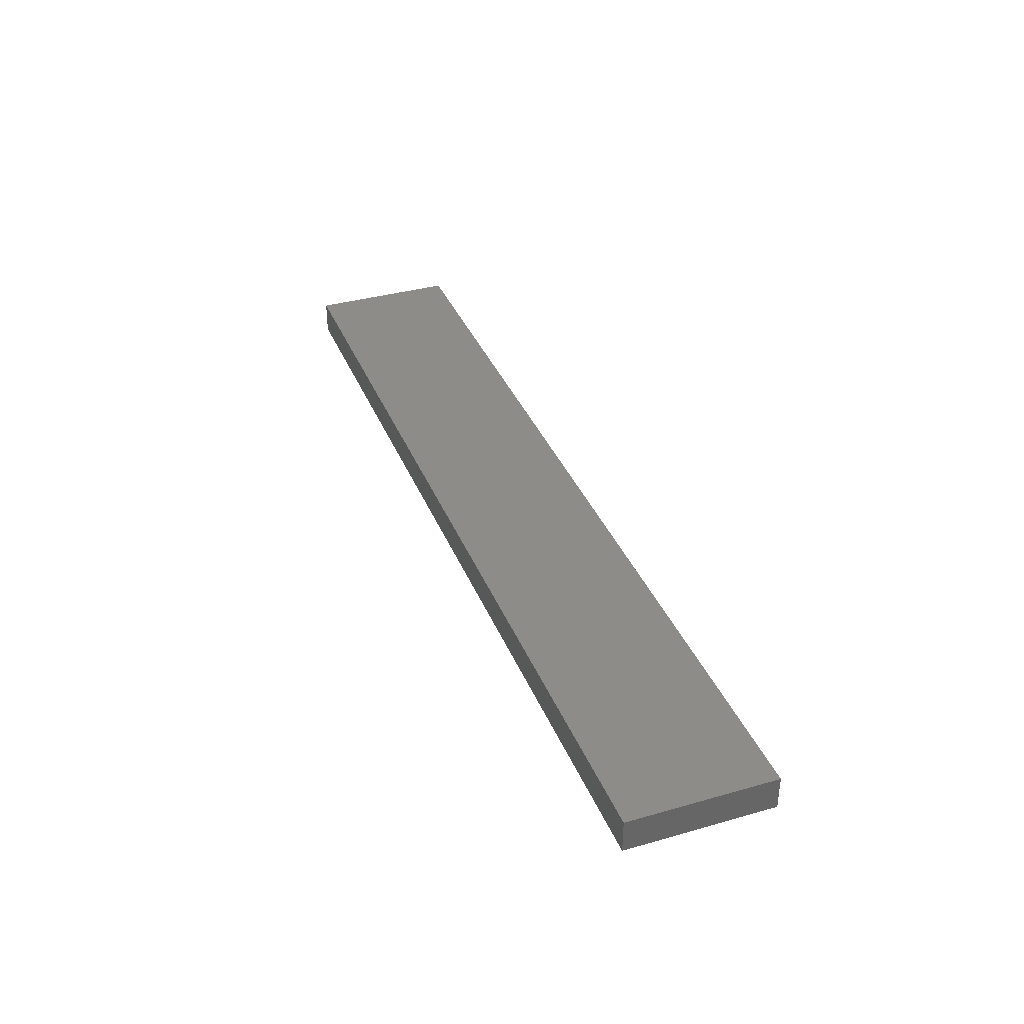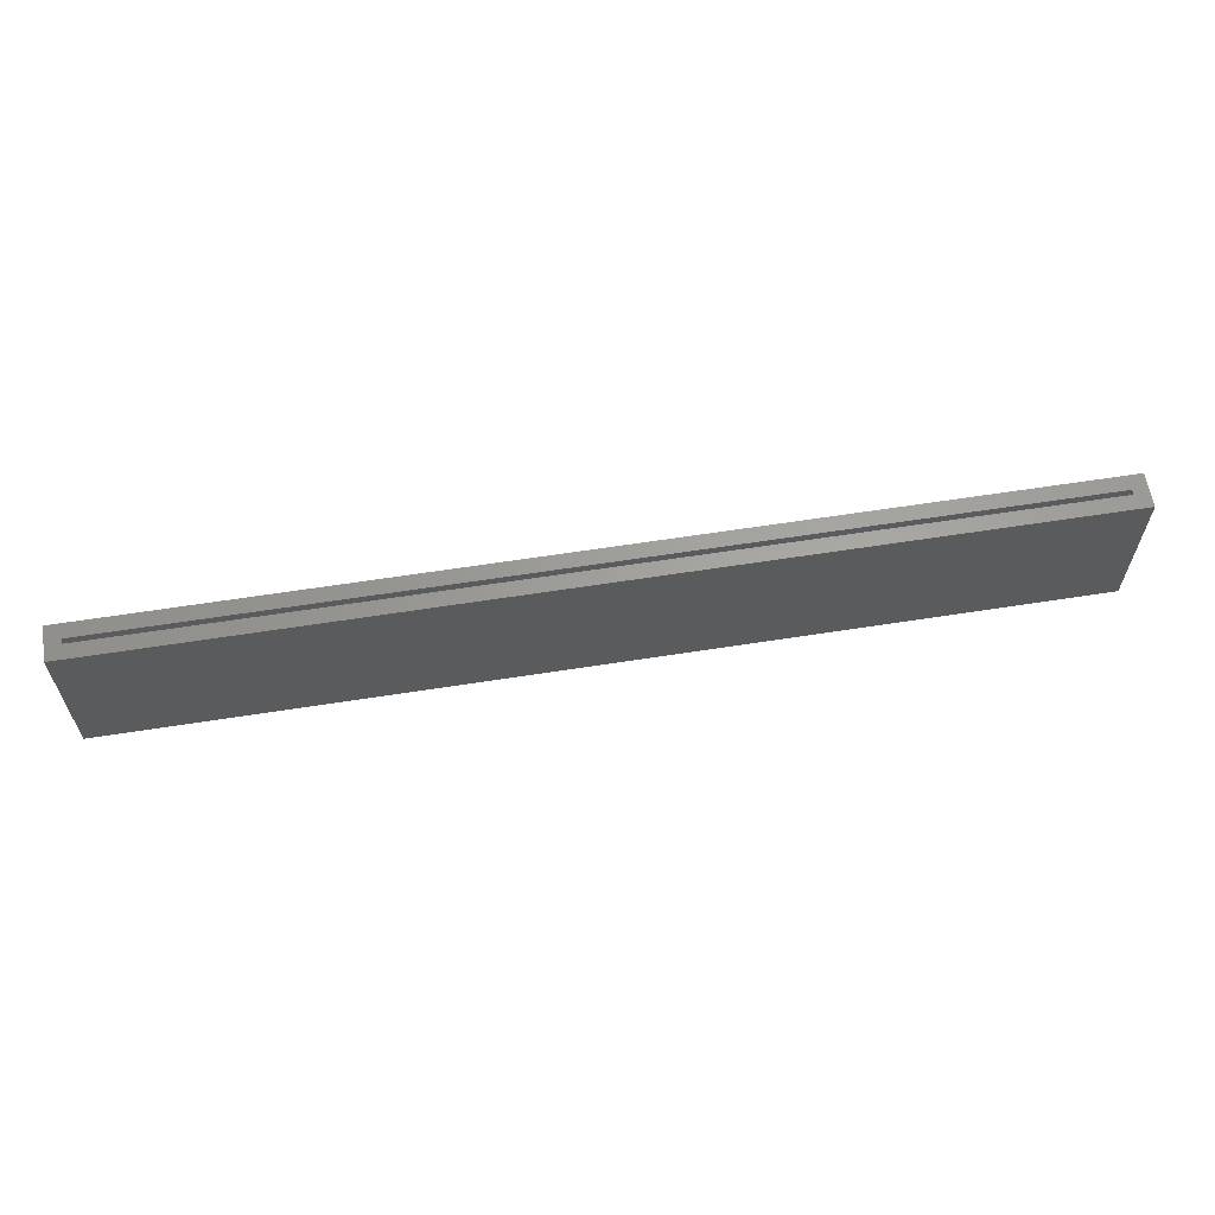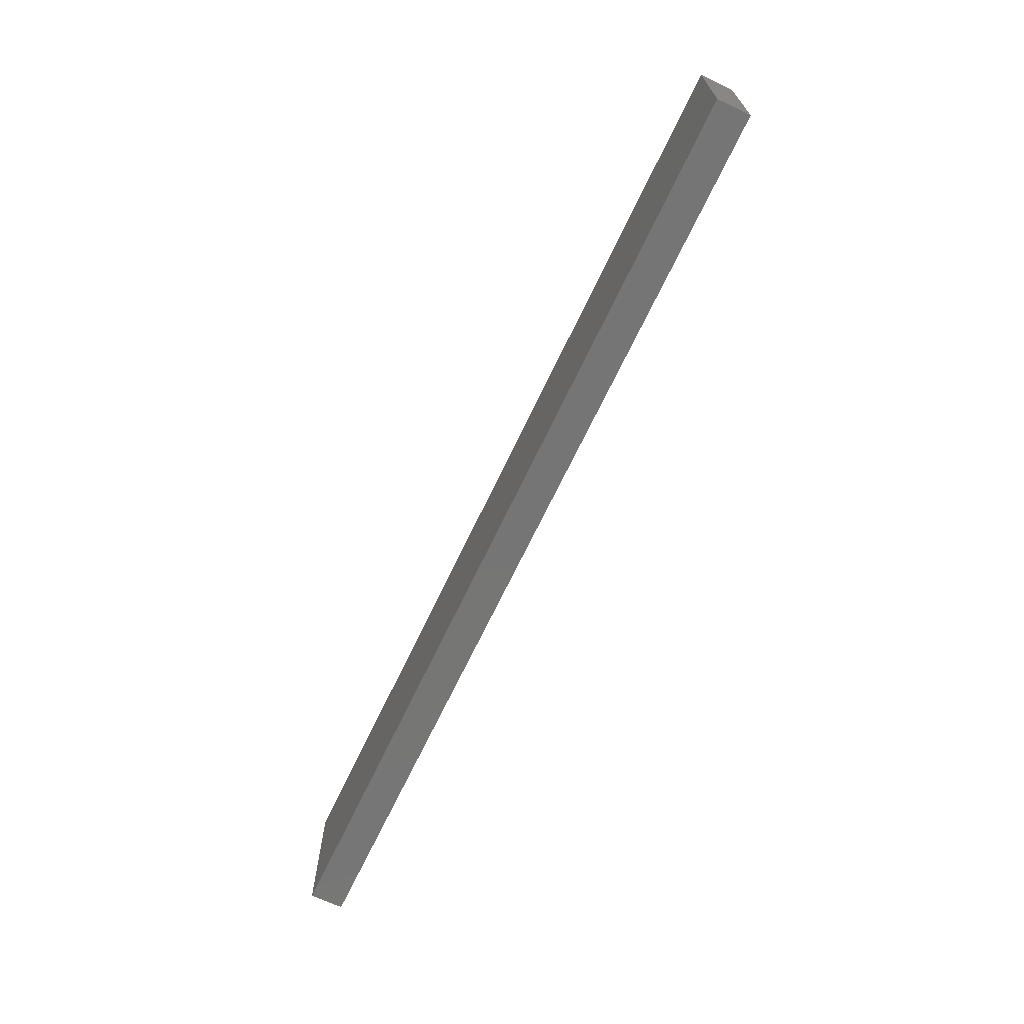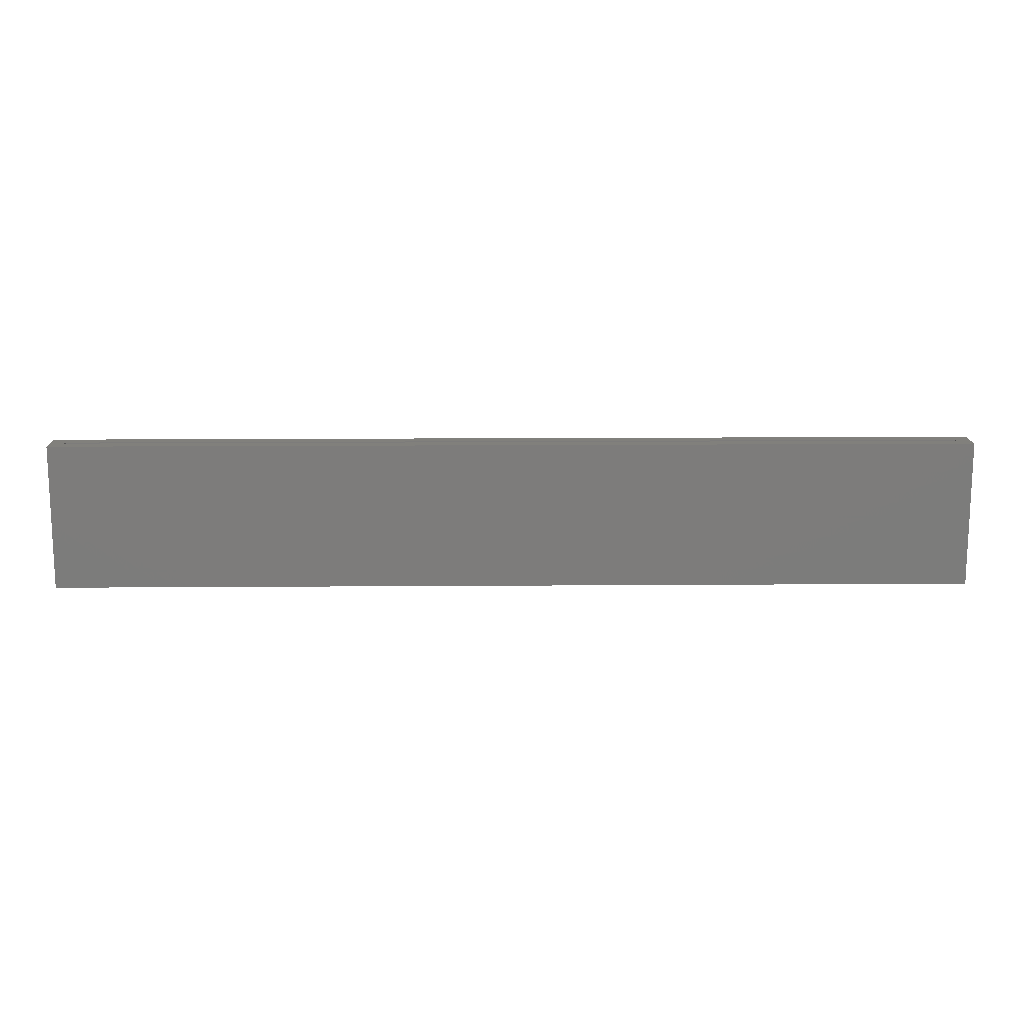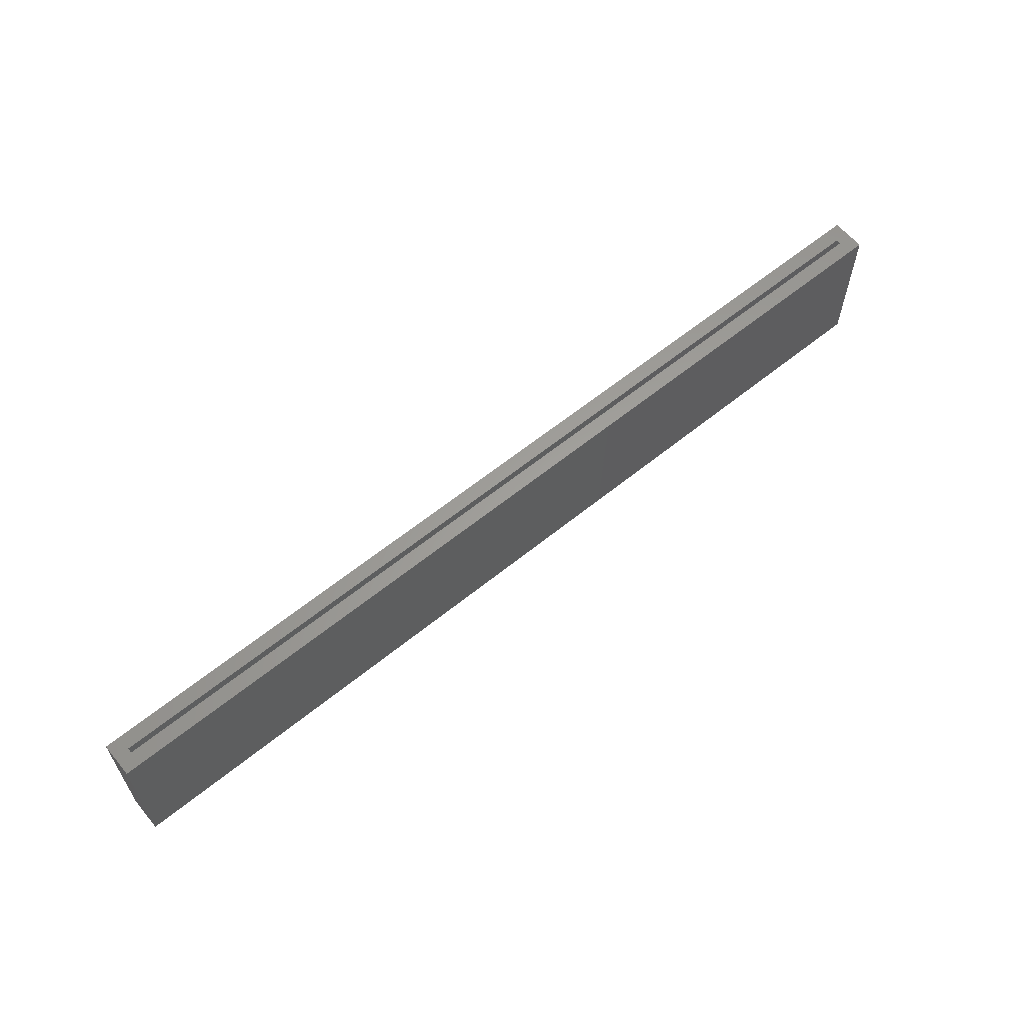
<metadata>
{"format":"stl","ext":"stl","renderer":"f3d","projection":"perspective","resolution":1024,"background":"white","views":[{"elev":36.3,"azim":-110.4,"up":"+Y"},{"elev":61.5,"azim":170.9,"up":"+Z"},{"elev":-68.0,"azim":64.7,"up":"+Z"},{"elev":14.3,"azim":-0.9,"up":"+Z"},{"elev":61.3,"azim":-39.6,"up":"+Z"}]}
</metadata>
<code>
# stl→obj: 16 verts, 28 faces
v -0.75 -0.05469 0.1197
v -0.7266 -0.03125 0.1197
v -0.7266 -0.02344 0.1197
v 0.75 -0.05469 0.1197
v 0.75 1.797e-16 0.1197
v 0.7266 -0.02344 0.1197
v 0.7266 -0.03125 0.1197
v -0.75 1.315e-17 0.1197
v 0.7266 -0.03125 -0.09375
v 0.7266 -0.02344 -0.09375
v -0.7266 -0.03125 -0.09375
v -0.7266 -0.02344 -0.09375
v -0.75 -0.05469 -0.1172
v 0.75 -0.05469 -0.1172
v -0.75 0 -0.1172
v 0.75 1.665e-16 -0.1172
f 1 2 3
f 4 5 6
f 4 6 7
f 4 7 2
f 4 2 1
f 6 5 3
f 3 5 8
f 3 8 1
f 9 7 10
f 10 7 6
f 2 11 3
f 3 11 12
f 3 12 6
f 6 12 10
f 2 7 11
f 11 7 9
f 11 9 12
f 12 9 10
f 13 14 1
f 1 14 4
f 15 8 16
f 16 8 5
f 1 8 13
f 13 8 15
f 14 16 4
f 4 16 5
f 13 15 14
f 14 15 16

</code>
